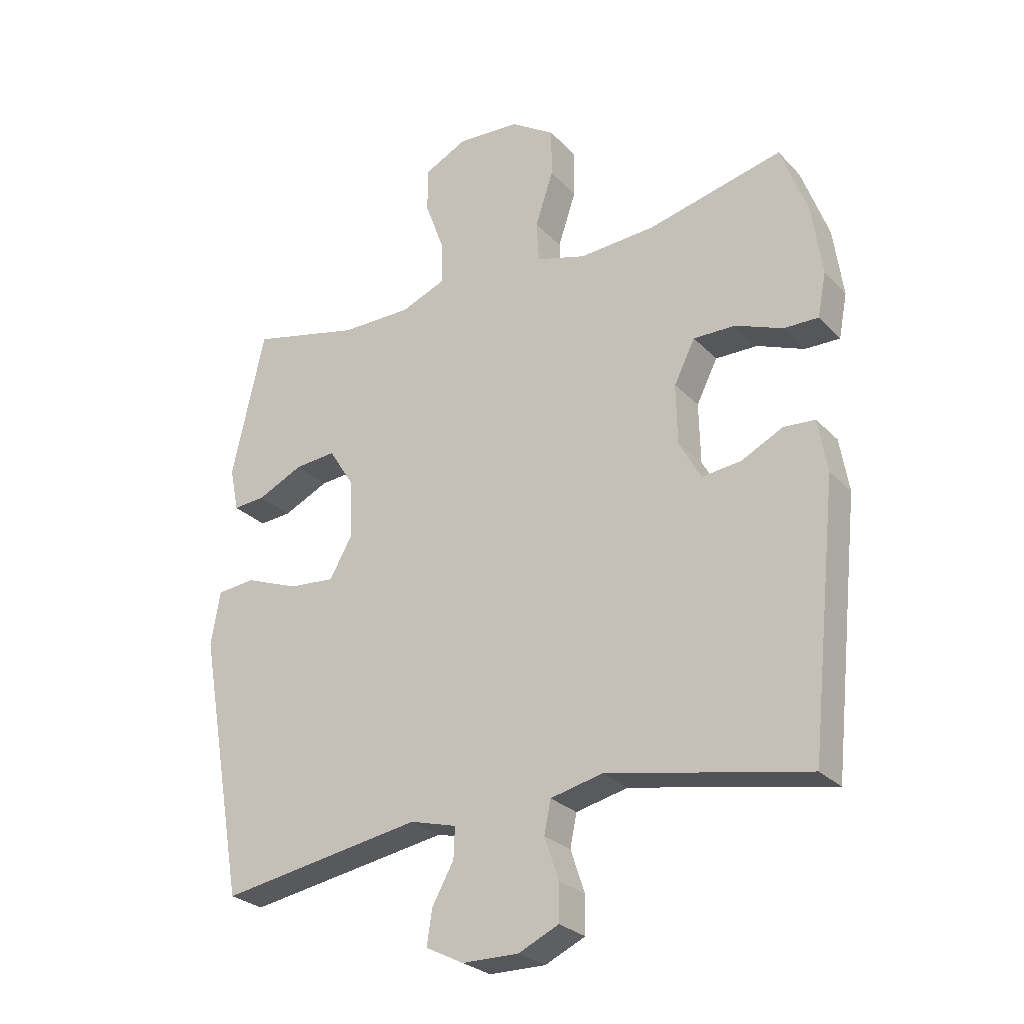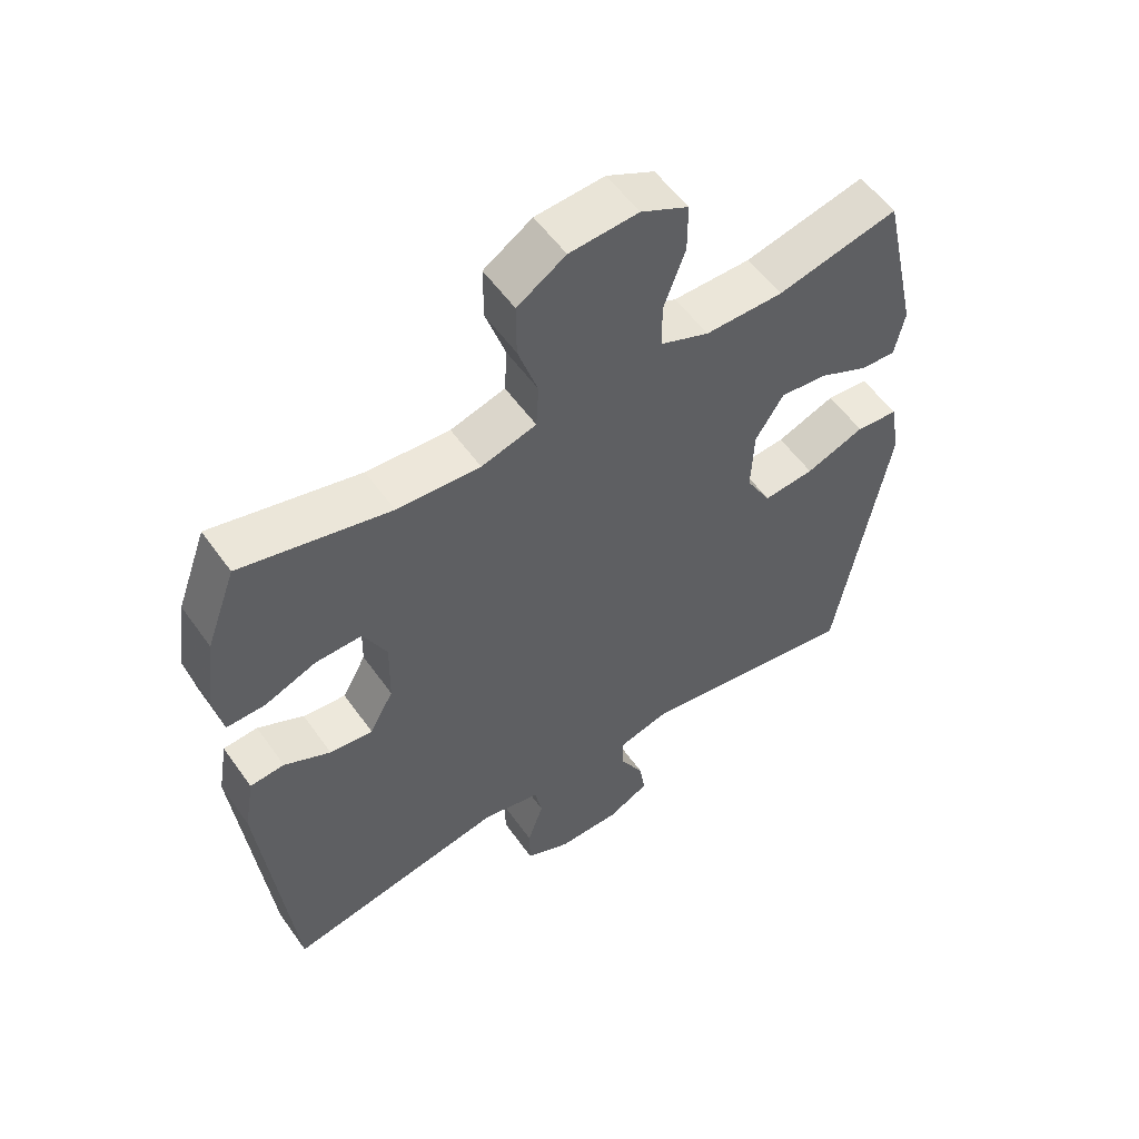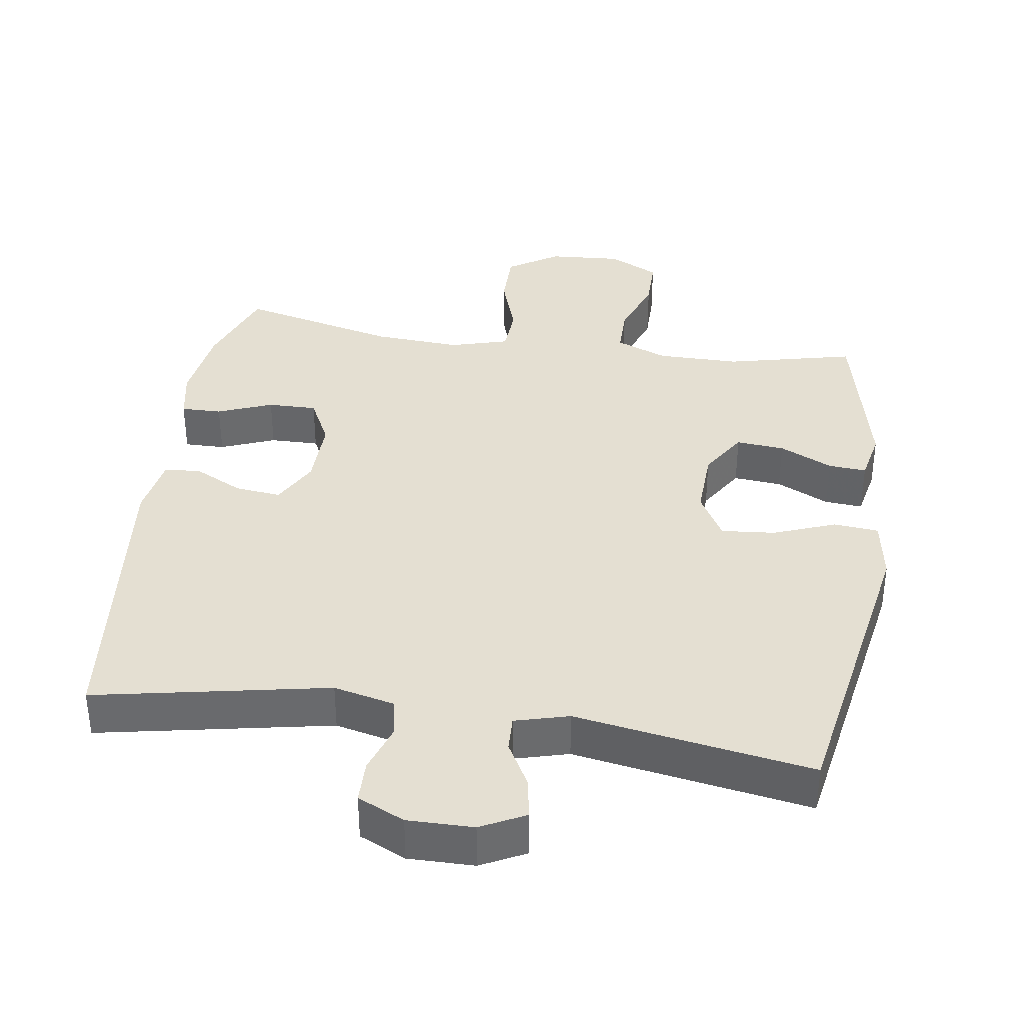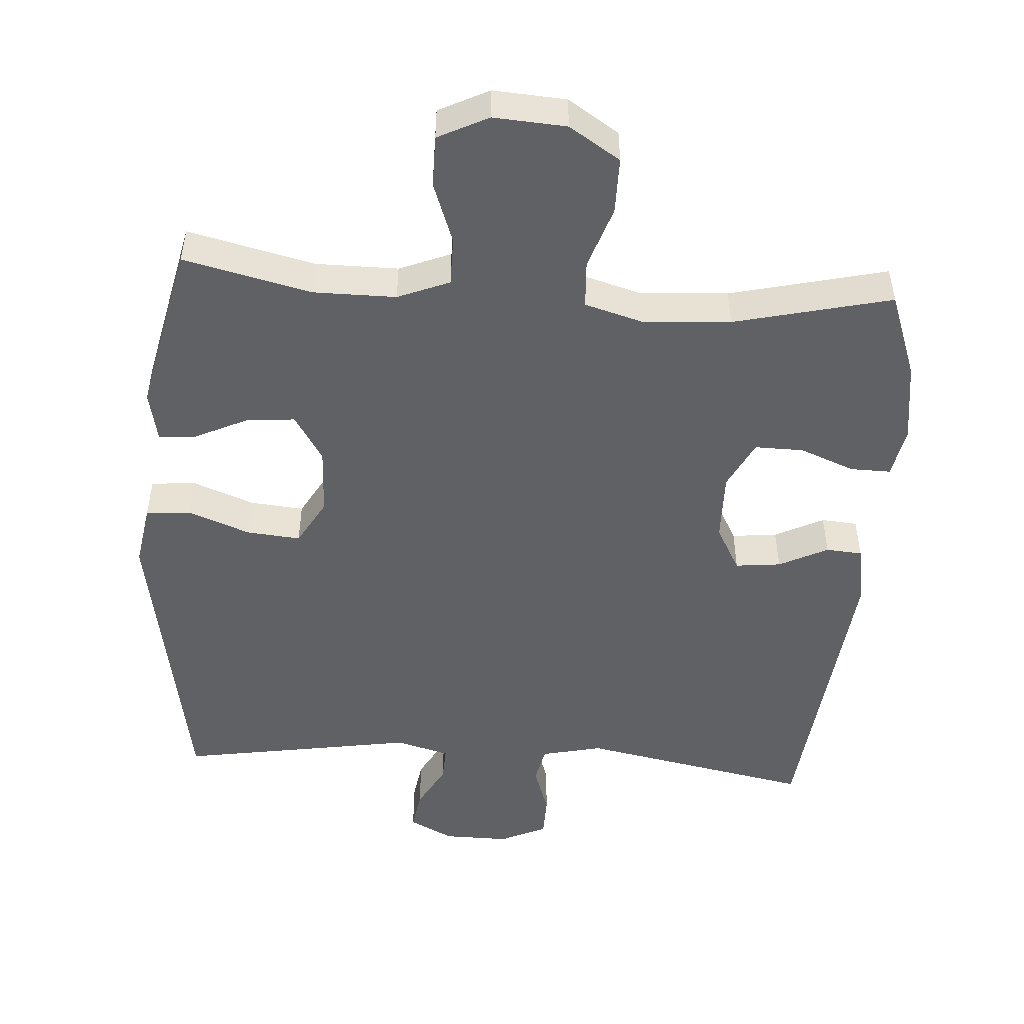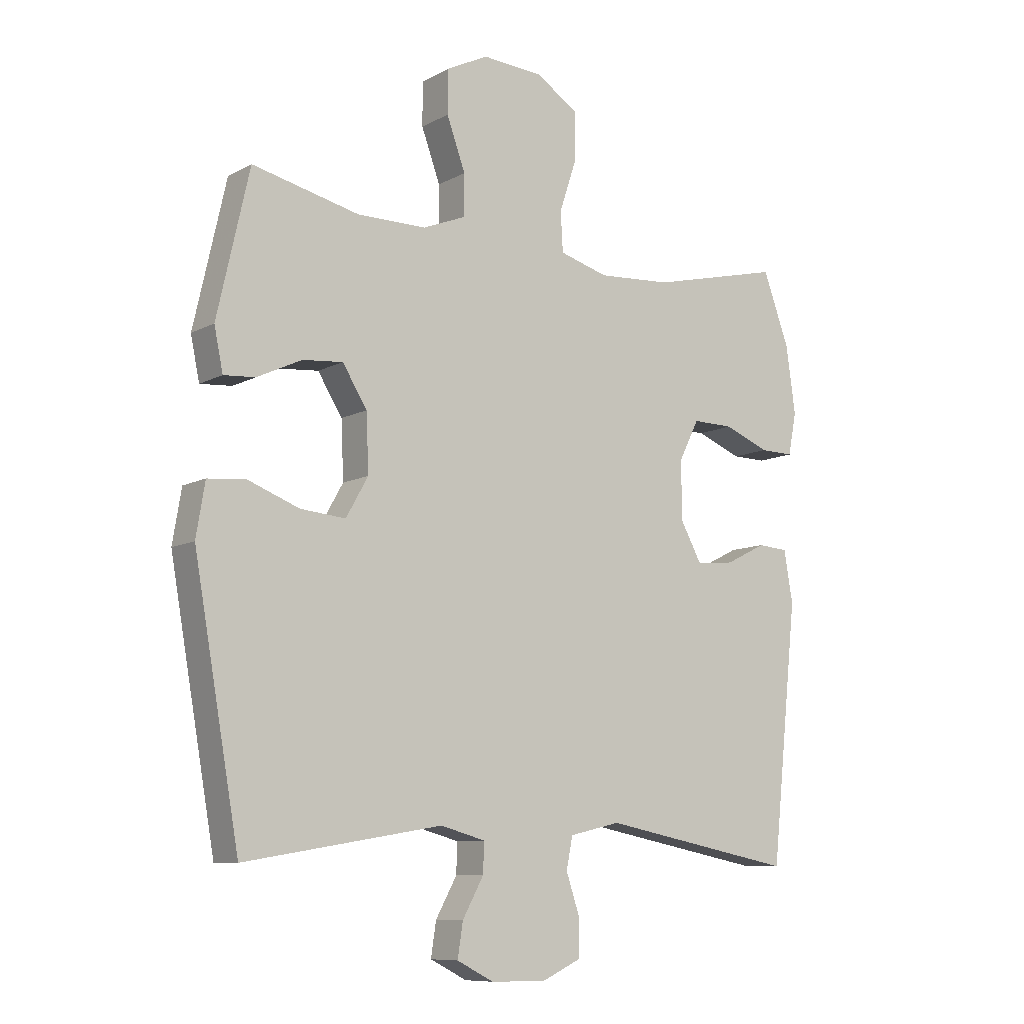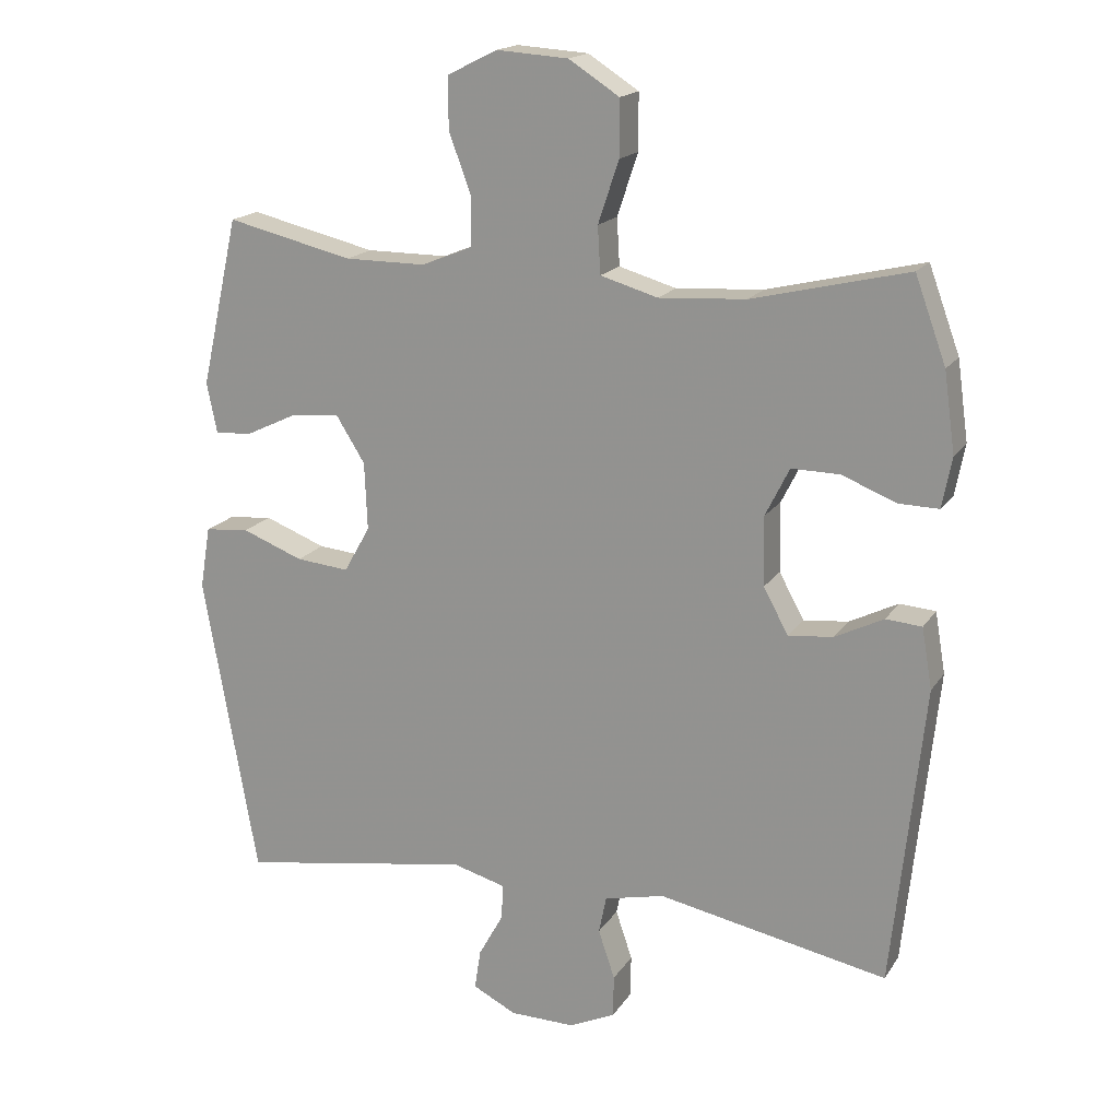
<metadata>
{"format":"obj","ext":"obj","renderer":"f3d","projection":"perspective","resolution":1024,"background":"white","views":[{"elev":-26.9,"azim":33.2,"up":"+Z"},{"elev":55.4,"azim":145.2,"up":"+Z"},{"elev":37.2,"azim":-171.5,"up":"+Y"},{"elev":-49.4,"azim":-3.9,"up":"+Y"},{"elev":-9.3,"azim":-36.0,"up":"+Z"},{"elev":17.5,"azim":22.9,"up":"+Z"}]}
</metadata>
<code>
v -0.5 0.07 -0.5
v -0.578 0.07 -0.059
v -0.563 0.07 0.031
v -0.499 0.07 0.037
v -0.41 0.07 0.003
v -0.333 0.07 -0.004
v -0.295 0.07 0.063
v -0.299 0.07 0.161
v -0.341 0.07 0.228
v -0.41 0.07 0.222
v -0.486 0.07 0.186
v -0.54 0.07 0.182
v -0.555 0.07 0.255
v -0.5 0.07 0.5
v -0.317 0.07 0.457
v -0.199 0.07 0.457
v -0.125 0.07 0.487
v -0.125 0.07 0.557
v -0.157 0.07 0.645
v -0.157 0.07 0.719
v -0.085 0.07 0.755
v 0.019 0.07 0.748
v 0.092 0.07 0.701
v 0.092 0.07 0.62
v 0.062 0.07 0.53
v 0.066 0.07 0.462
v 0.149 0.07 0.438
v 0.275 0.07 0.446
v 0.5 0.07 0.5
v 0.545 0.07 0.377
v 0.561 0.07 0.262
v 0.547 0.07 0.189
v 0.489 0.07 0.19
v 0.411 0.07 0.221
v 0.341 0.07 0.222
v 0.306 0.07 0.152
v 0.308 0.07 0.052
v 0.344 0.07 -0.014
v 0.409 0.07 -0.007
v 0.479 0.07 0.028
v 0.531 0.07 0.024
v 0.546 0.07 -0.064
v 0.5 0.07 -0.5
v 0.167 0.07 -0.435
v 0.08 0.07 -0.455
v 0.069 0.07 -0.509
v 0.093 0.07 -0.58
v 0.092 0.07 -0.641
v 0.025 0.07 -0.672
v -0.069 0.07 -0.671
v -0.132 0.07 -0.639
v -0.123 0.07 -0.581
v -0.087 0.07 -0.516
v -0.085 0.07 -0.465
v -0.162 0.07 -0.444
v -0.5 0 -0.5
v -0.578 0 -0.059
v -0.563 0 0.031
v -0.499 0 0.037
v -0.41 0 0.003
v -0.333 0 -0.004
v -0.295 0 0.063
v -0.299 0 0.161
v -0.341 0 0.228
v -0.41 0 0.222
v -0.486 0 0.186
v -0.54 0 0.182
v -0.555 0 0.255
v -0.5 0 0.5
v -0.317 0 0.457
v -0.199 0 0.457
v -0.125 0 0.487
v -0.125 0 0.557
v -0.157 0 0.645
v -0.157 0 0.719
v -0.085 0 0.755
v 0.019 0 0.748
v 0.092 0 0.701
v 0.092 0 0.62
v 0.062 0 0.53
v 0.066 0 0.462
v 0.149 0 0.438
v 0.275 0 0.446
v 0.5 0 0.5
v 0.545 0 0.377
v 0.561 0 0.262
v 0.547 0 0.189
v 0.489 0 0.19
v 0.411 0 0.221
v 0.341 0 0.222
v 0.306 0 0.152
v 0.308 0 0.052
v 0.344 0 -0.014
v 0.409 0 -0.007
v 0.479 0 0.028
v 0.531 0 0.024
v 0.546 0 -0.064
v 0.5 0 -0.5
v 0.167 0 -0.435
v 0.08 0 -0.455
v 0.069 0 -0.509
v 0.093 0 -0.58
v 0.092 0 -0.641
v 0.025 0 -0.672
v -0.069 0 -0.671
v -0.132 0 -0.639
v -0.123 0 -0.581
v -0.087 0 -0.516
v -0.085 0 -0.465
v -0.162 0 -0.444
f 50 51 52 53
f 50 53 54
f 49 50 54
f 46 47 48 49
f 45 46 49 54
f 44 45 54 55
f 42 43 44
f 39 40 41 42
f 38 39 42 44
f 37 38 44 55
f 31 32 33 34
f 31 34 35
f 28 29 30 31
f 27 28 31 35
f 26 27 35 36
f 22 23 24 25
f 22 25 26
f 21 22 26
f 18 19 20 21
f 17 18 21 26
f 16 17 26 36
f 12 13 14 15
f 10 11 12 15
f 9 10 15 16
f 8 9 16 36
f 2 3 4 5
f 2 5 6
f 1 2 6
f 55 1 6 7
f 36 37 55
f 7 8 36 55
f 108 107 106 105
f 109 108 105
f 109 105 104
f 104 103 102 101
f 109 104 101 100
f 110 109 100 99
f 99 98 97
f 97 96 95 94
f 99 97 94 93
f 110 99 93 92
f 89 88 87 86
f 90 89 86
f 86 85 84 83
f 90 86 83 82
f 91 90 82 81
f 80 79 78 77
f 81 80 77
f 81 77 76
f 76 75 74 73
f 81 76 73 72
f 91 81 72 71
f 70 69 68 67
f 70 67 66 65
f 71 70 65 64
f 91 71 64 63
f 60 59 58 57
f 61 60 57
f 61 57 56
f 62 61 56 110
f 110 92 91
f 110 91 63 62
f 1 56 57 2
f 2 57 58 3
f 3 58 59 4
f 4 59 60 5
f 5 60 61 6
f 6 61 62 7
f 7 62 63 8
f 8 63 64 9
f 9 64 65 10
f 10 65 66 11
f 11 66 67 12
f 12 67 68 13
f 13 68 69 14
f 14 69 70 15
f 15 70 71 16
f 16 71 72 17
f 17 72 73 18
f 18 73 74 19
f 19 74 75 20
f 20 75 76 21
f 21 76 77 22
f 22 77 78 23
f 23 78 79 24
f 24 79 80 25
f 25 80 81 26
f 26 81 82 27
f 27 82 83 28
f 28 83 84 29
f 29 84 85 30
f 30 85 86 31
f 31 86 87 32
f 32 87 88 33
f 33 88 89 34
f 34 89 90 35
f 35 90 91 36
f 36 91 92 37
f 37 92 93 38
f 38 93 94 39
f 39 94 95 40
f 40 95 96 41
f 41 96 97 42
f 42 97 98 43
f 43 98 99 44
f 44 99 100 45
f 45 100 101 46
f 46 101 102 47
f 47 102 103 48
f 48 103 104 49
f 49 104 105 50
f 50 105 106 51
f 51 106 107 52
f 52 107 108 53
f 53 108 109 54
f 54 109 110 55
f 55 110 56 1

</code>
